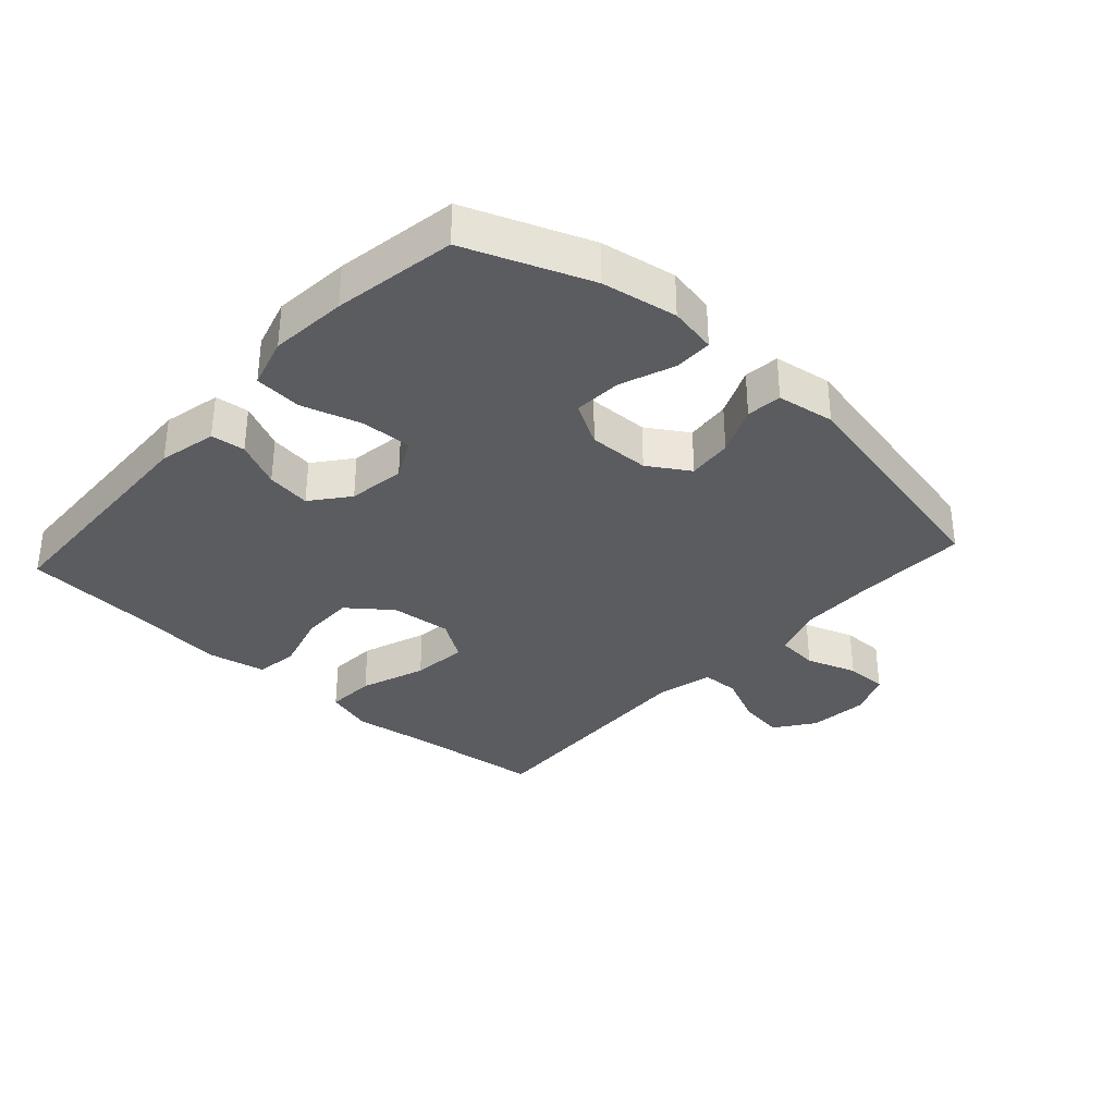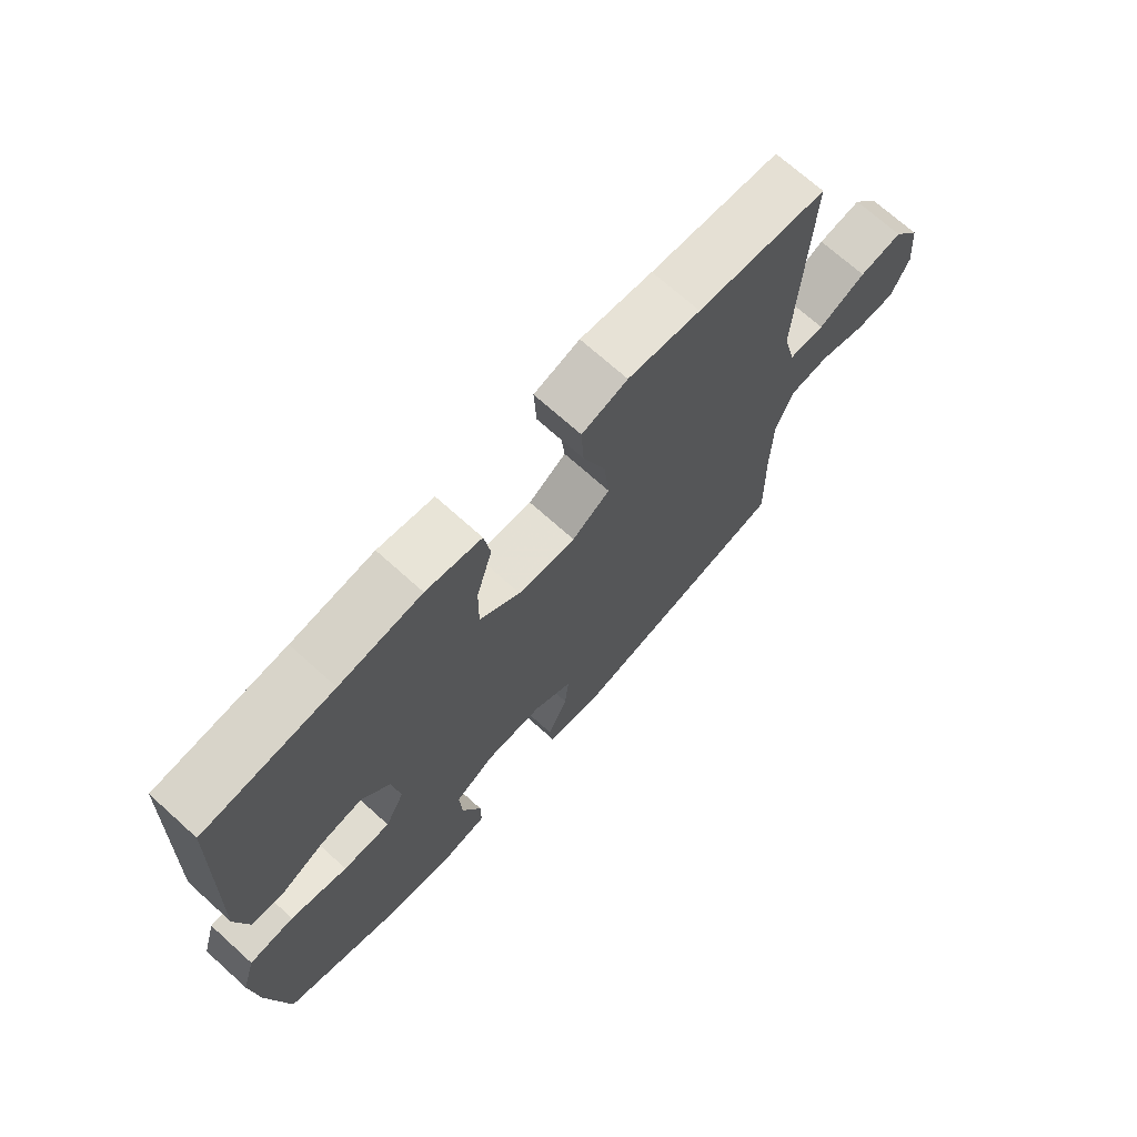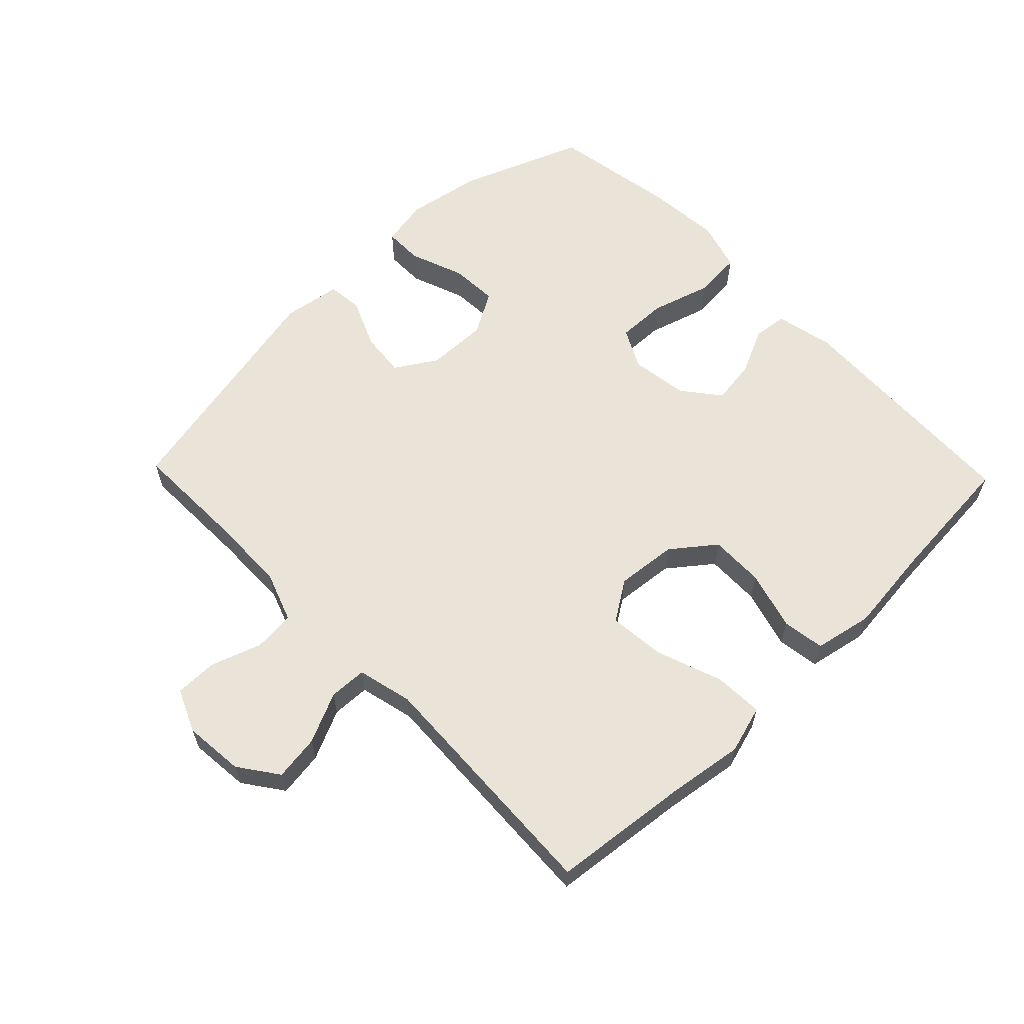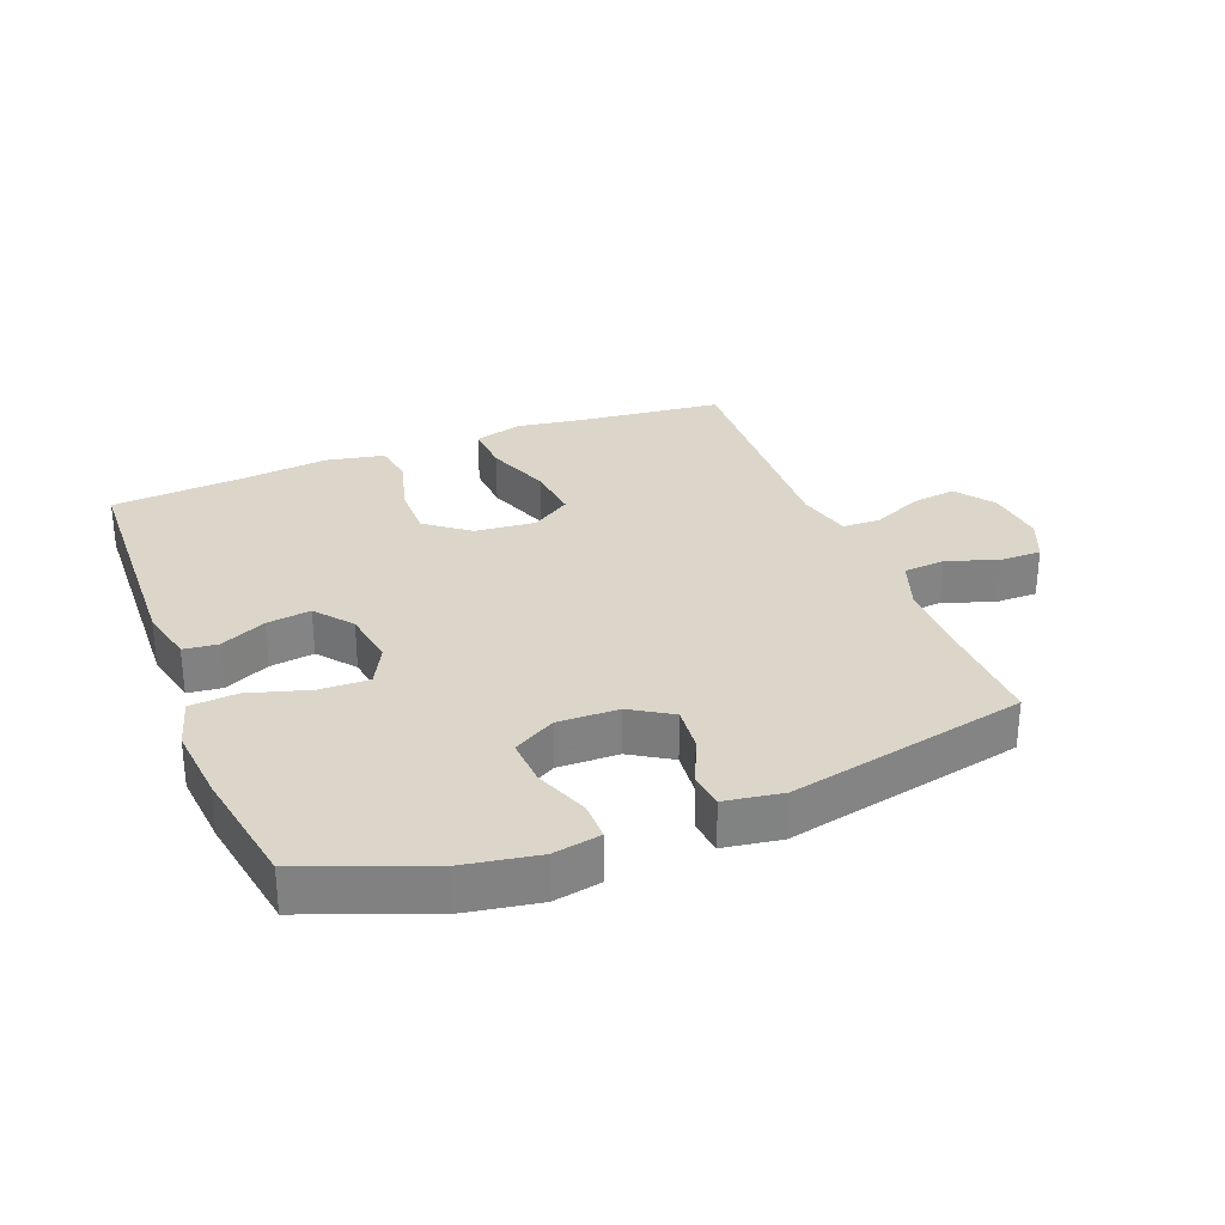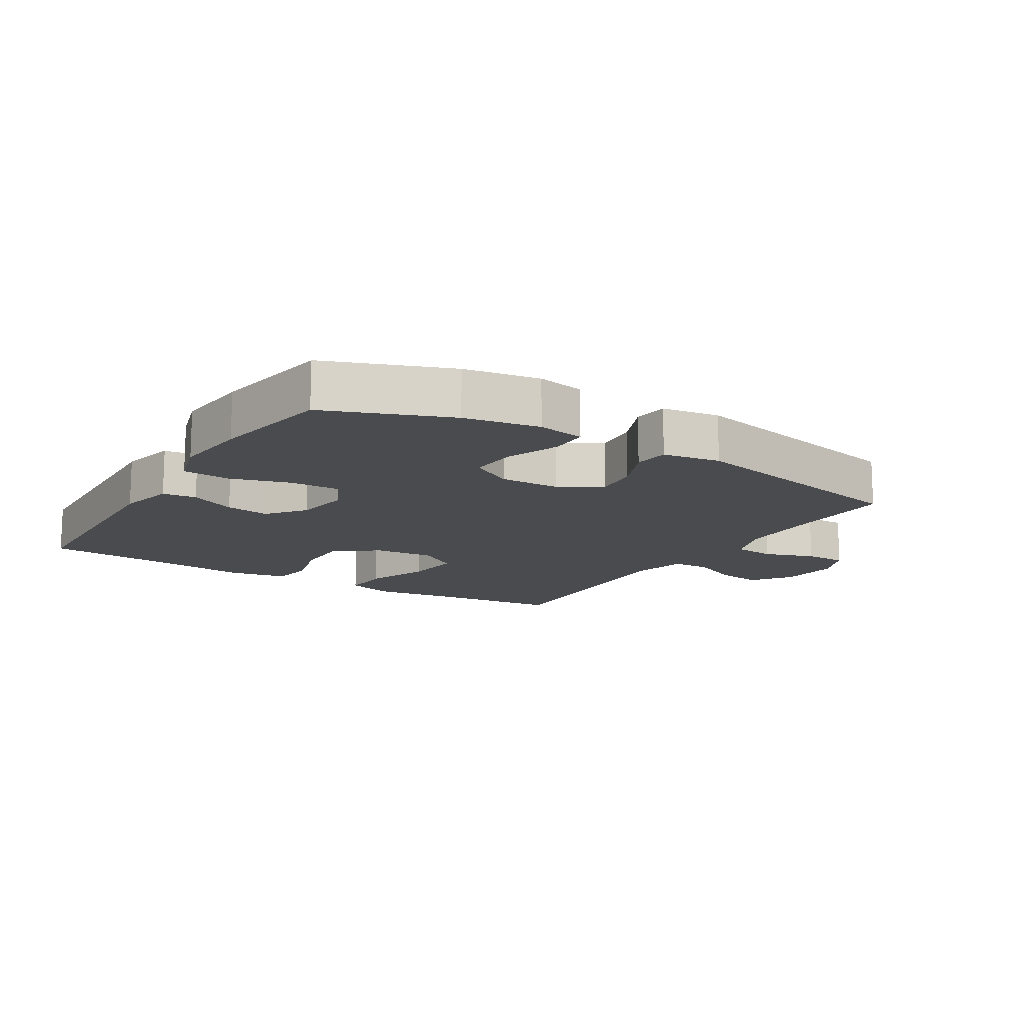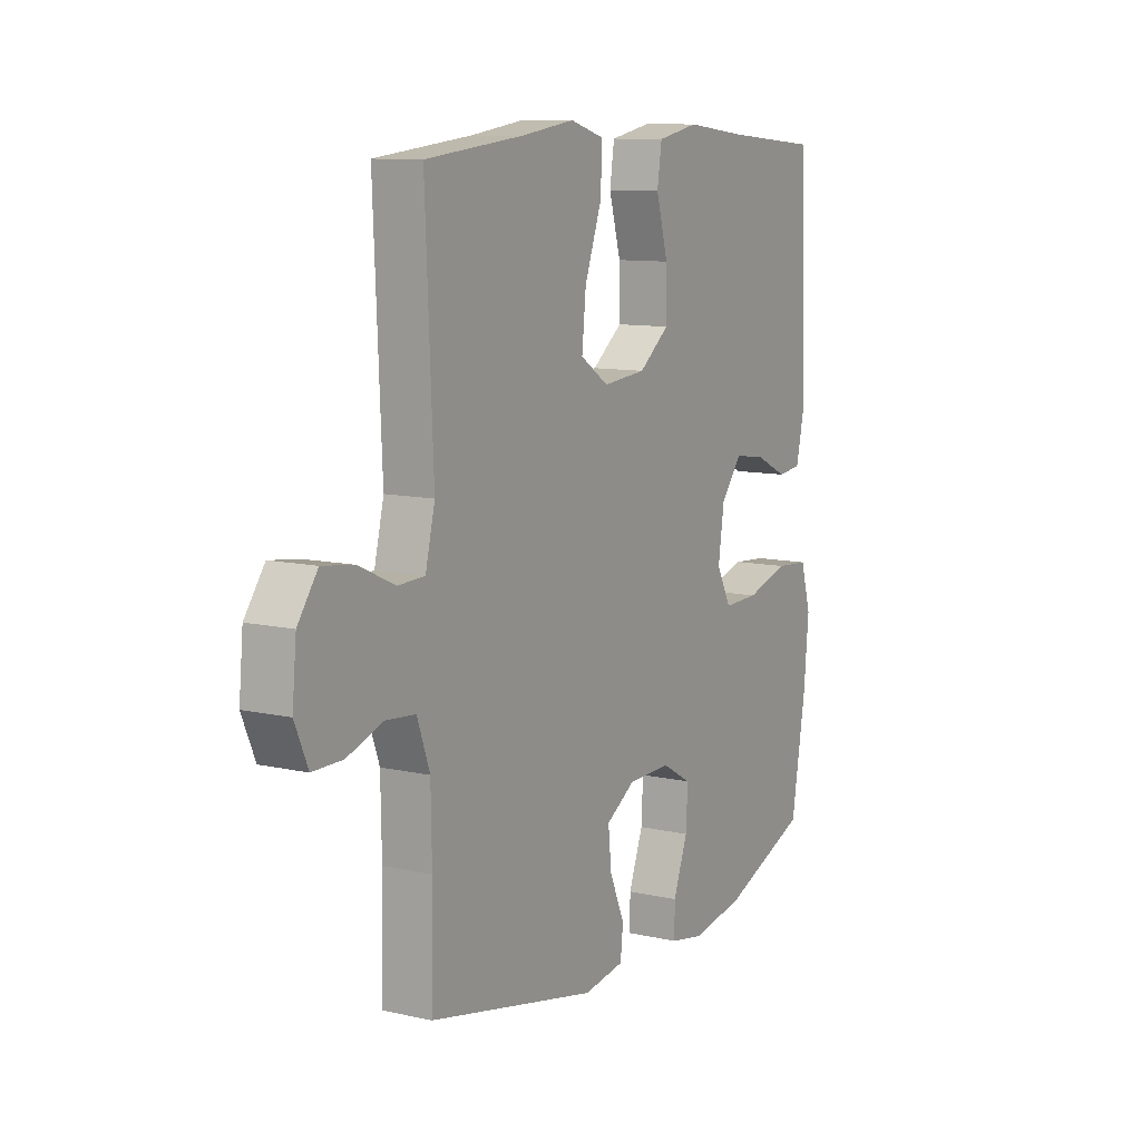
<metadata>
{"format":"obj","ext":"obj","renderer":"f3d","projection":"perspective","resolution":1024,"background":"white","views":[{"elev":-33.9,"azim":137.8,"up":"+Y"},{"elev":70.8,"azim":132.0,"up":"+Z"},{"elev":61.0,"azim":-43.9,"up":"+Y"},{"elev":29.7,"azim":158.6,"up":"+Y"},{"elev":-13.7,"azim":148.3,"up":"+Y"},{"elev":10.3,"azim":-60.2,"up":"+Z"}]}
</metadata>
<code>
v 0.5 0.07 -0.5
v 0.308 0.07 -0.574
v 0.191 0.07 -0.594
v 0.117 0.07 -0.58
v 0.117 0.07 -0.52
v 0.149 0.07 -0.435
v 0.153 0.07 -0.361
v 0.087 0.07 -0.323
v -0.008 0.07 -0.325
v -0.072 0.07 -0.365
v -0.065 0.07 -0.435
v -0.032 0.07 -0.511
v -0.038 0.07 -0.566
v -0.128 0.07 -0.58
v -0.5 0.07 -0.5
v -0.496 0.07 -0.323
v -0.498 0.07 -0.203
v -0.526 0.07 -0.125
v -0.591 0.07 -0.119
v -0.67 0.07 -0.146
v -0.736 0.07 -0.146
v -0.765 0.07 -0.079
v -0.756 0.07 0.015
v -0.712 0.07 0.076
v -0.641 0.07 0.066
v -0.563 0.07 0.03
v -0.504 0.07 0.032
v -0.483 0.07 0.118
v -0.5 0.07 0.5
v -0.287 0.07 0.523
v -0.168 0.07 0.54
v -0.093 0.07 0.518
v -0.097 0.07 0.441
v -0.134 0.07 0.339
v -0.143 0.07 0.251
v -0.081 0.07 0.21
v 0.014 0.07 0.219
v 0.081 0.07 0.271
v 0.08 0.07 0.356
v 0.054 0.07 0.448
v 0.064 0.07 0.514
v 0.155 0.07 0.532
v 0.289 0.07 0.517
v 0.5 0.07 0.5
v 0.515 0.07 0.126
v 0.495 0.07 0.036
v 0.442 0.07 0.03
v 0.37 0.07 0.064
v 0.301 0.07 0.074
v 0.255 0.07 0.016
v 0.242 0.07 -0.073
v 0.274 0.07 -0.135
v 0.352 0.07 -0.133
v 0.446 0.07 -0.105
v 0.52 0.07 -0.111
v 0.543 0.07 -0.19
v 0.532 0.07 -0.31
v 0.5 0 -0.5
v 0.308 0 -0.574
v 0.191 0 -0.594
v 0.117 0 -0.58
v 0.117 0 -0.52
v 0.149 0 -0.435
v 0.153 0 -0.361
v 0.087 0 -0.323
v -0.008 0 -0.325
v -0.072 0 -0.365
v -0.065 0 -0.435
v -0.032 0 -0.511
v -0.038 0 -0.566
v -0.128 0 -0.58
v -0.5 0 -0.5
v -0.496 0 -0.323
v -0.498 0 -0.203
v -0.526 0 -0.125
v -0.591 0 -0.119
v -0.67 0 -0.146
v -0.736 0 -0.146
v -0.765 0 -0.079
v -0.756 0 0.015
v -0.712 0 0.076
v -0.641 0 0.066
v -0.563 0 0.03
v -0.504 0 0.032
v -0.483 0 0.118
v -0.5 0 0.5
v -0.287 0 0.523
v -0.168 0 0.54
v -0.093 0 0.518
v -0.097 0 0.441
v -0.134 0 0.339
v -0.143 0 0.251
v -0.081 0 0.21
v 0.014 0 0.219
v 0.081 0 0.271
v 0.08 0 0.356
v 0.054 0 0.448
v 0.064 0 0.514
v 0.155 0 0.532
v 0.289 0 0.517
v 0.5 0 0.5
v 0.515 0 0.126
v 0.495 0 0.036
v 0.442 0 0.03
v 0.37 0 0.064
v 0.301 0 0.074
v 0.255 0 0.016
v 0.242 0 -0.073
v 0.274 0 -0.135
v 0.352 0 -0.133
v 0.446 0 -0.105
v 0.52 0 -0.111
v 0.543 0 -0.19
v 0.532 0 -0.31
f 4 5 6
f 3 4 6
f 2 3 6
f 1 2 6
f 57 1 6
f 56 57 6
f 55 56 6
f 54 55 6
f 53 54 6
f 52 53 6 7
f 51 52 7 8
f 50 51 8 9
f 46 47 48
f 45 46 48
f 44 45 48
f 43 44 48
f 43 48 49
f 42 43 49
f 41 42 49
f 40 41 49
f 39 40 49
f 38 39 49 50
f 32 33 34
f 31 32 34
f 30 31 34
f 30 34 35
f 29 30 35
f 28 29 35
f 27 28 35 36
f 24 25 26
f 23 24 26
f 22 23 26
f 21 22 26
f 20 21 26
f 19 20 26
f 18 19 26 27
f 27 36 37
f 18 27 37
f 17 18 37
f 14 15 16
f 13 14 16
f 12 13 16
f 11 12 16
f 10 11 16 17
f 37 38 50
f 17 37 50
f 10 17 50
f 9 10 50
f 63 62 61
f 63 61 60
f 63 60 59
f 63 59 58
f 63 58 114
f 63 114 113
f 63 113 112
f 63 112 111
f 63 111 110
f 64 63 110 109
f 65 64 109 108
f 66 65 108 107
f 105 104 103
f 105 103 102
f 105 102 101
f 105 101 100
f 106 105 100
f 106 100 99
f 106 99 98
f 106 98 97
f 106 97 96
f 107 106 96 95
f 91 90 89
f 91 89 88
f 91 88 87
f 92 91 87
f 92 87 86
f 92 86 85
f 93 92 85 84
f 83 82 81
f 83 81 80
f 83 80 79
f 83 79 78
f 83 78 77
f 83 77 76
f 84 83 76 75
f 94 93 84
f 94 84 75
f 94 75 74
f 73 72 71
f 73 71 70
f 73 70 69
f 73 69 68
f 74 73 68 67
f 107 95 94
f 107 94 74
f 107 74 67
f 107 67 66
f 1 58 59 2
f 2 59 60 3
f 3 60 61 4
f 4 61 62 5
f 5 62 63 6
f 6 63 64 7
f 7 64 65 8
f 8 65 66 9
f 9 66 67 10
f 10 67 68 11
f 11 68 69 12
f 12 69 70 13
f 13 70 71 14
f 14 71 72 15
f 15 72 73 16
f 16 73 74 17
f 17 74 75 18
f 18 75 76 19
f 19 76 77 20
f 20 77 78 21
f 21 78 79 22
f 22 79 80 23
f 23 80 81 24
f 24 81 82 25
f 25 82 83 26
f 26 83 84 27
f 27 84 85 28
f 28 85 86 29
f 29 86 87 30
f 30 87 88 31
f 31 88 89 32
f 32 89 90 33
f 33 90 91 34
f 34 91 92 35
f 35 92 93 36
f 36 93 94 37
f 37 94 95 38
f 38 95 96 39
f 39 96 97 40
f 40 97 98 41
f 41 98 99 42
f 42 99 100 43
f 43 100 101 44
f 44 101 102 45
f 45 102 103 46
f 46 103 104 47
f 47 104 105 48
f 48 105 106 49
f 49 106 107 50
f 50 107 108 51
f 51 108 109 52
f 52 109 110 53
f 53 110 111 54
f 54 111 112 55
f 55 112 113 56
f 56 113 114 57
f 57 114 58 1

</code>
